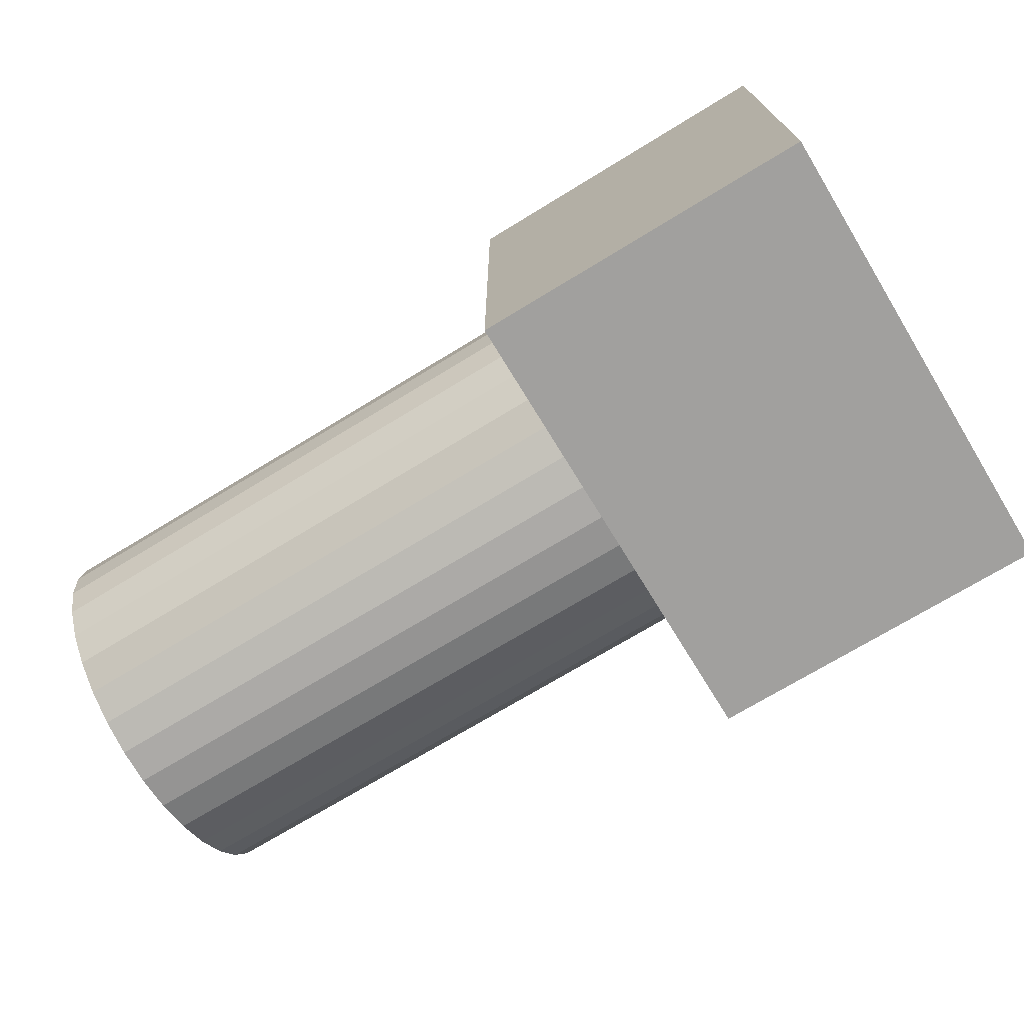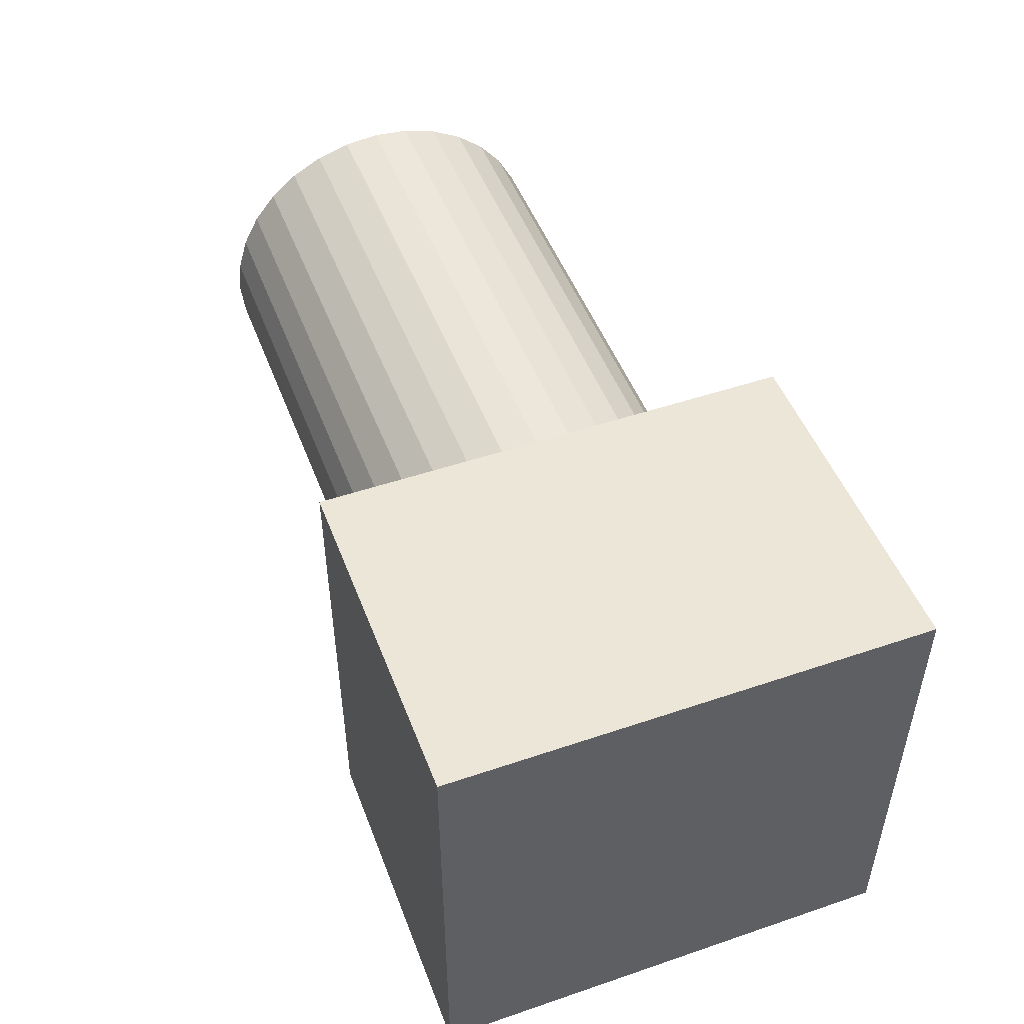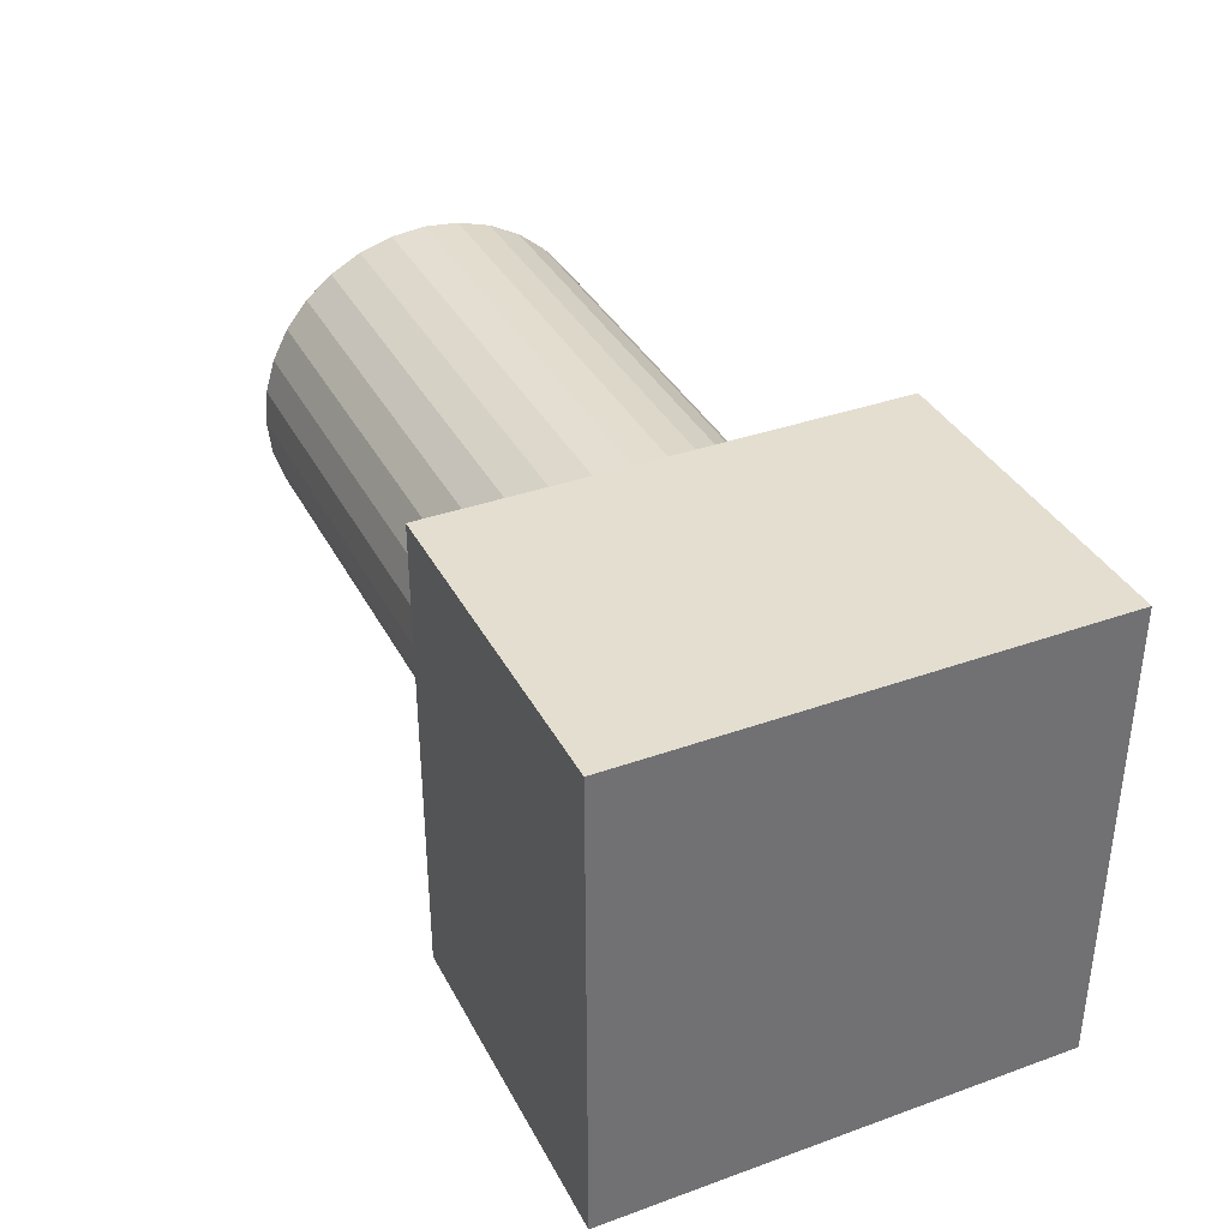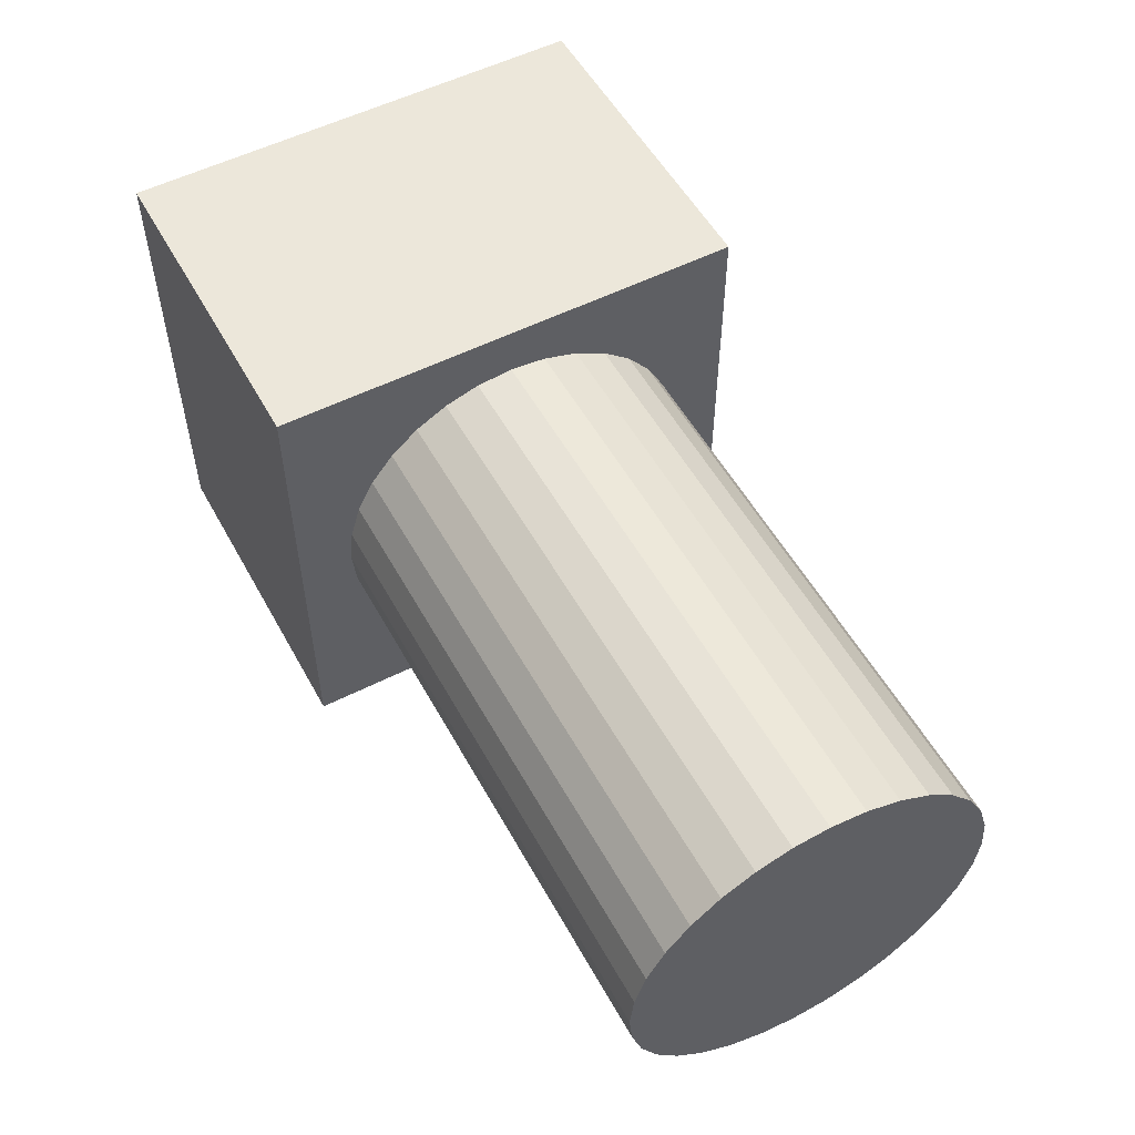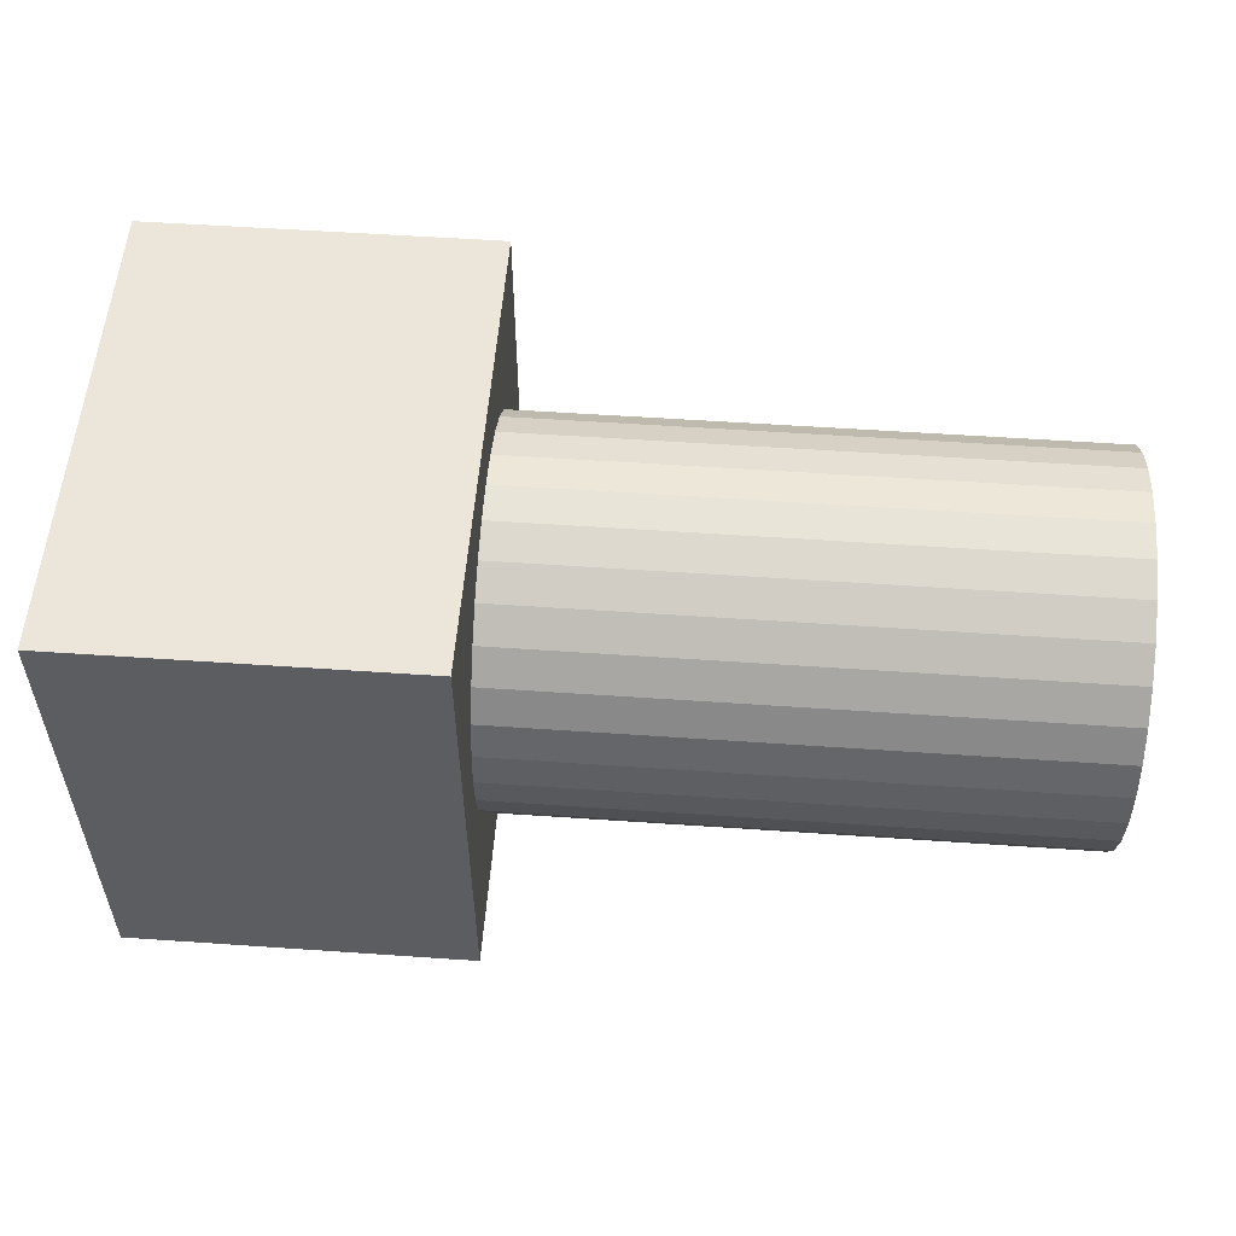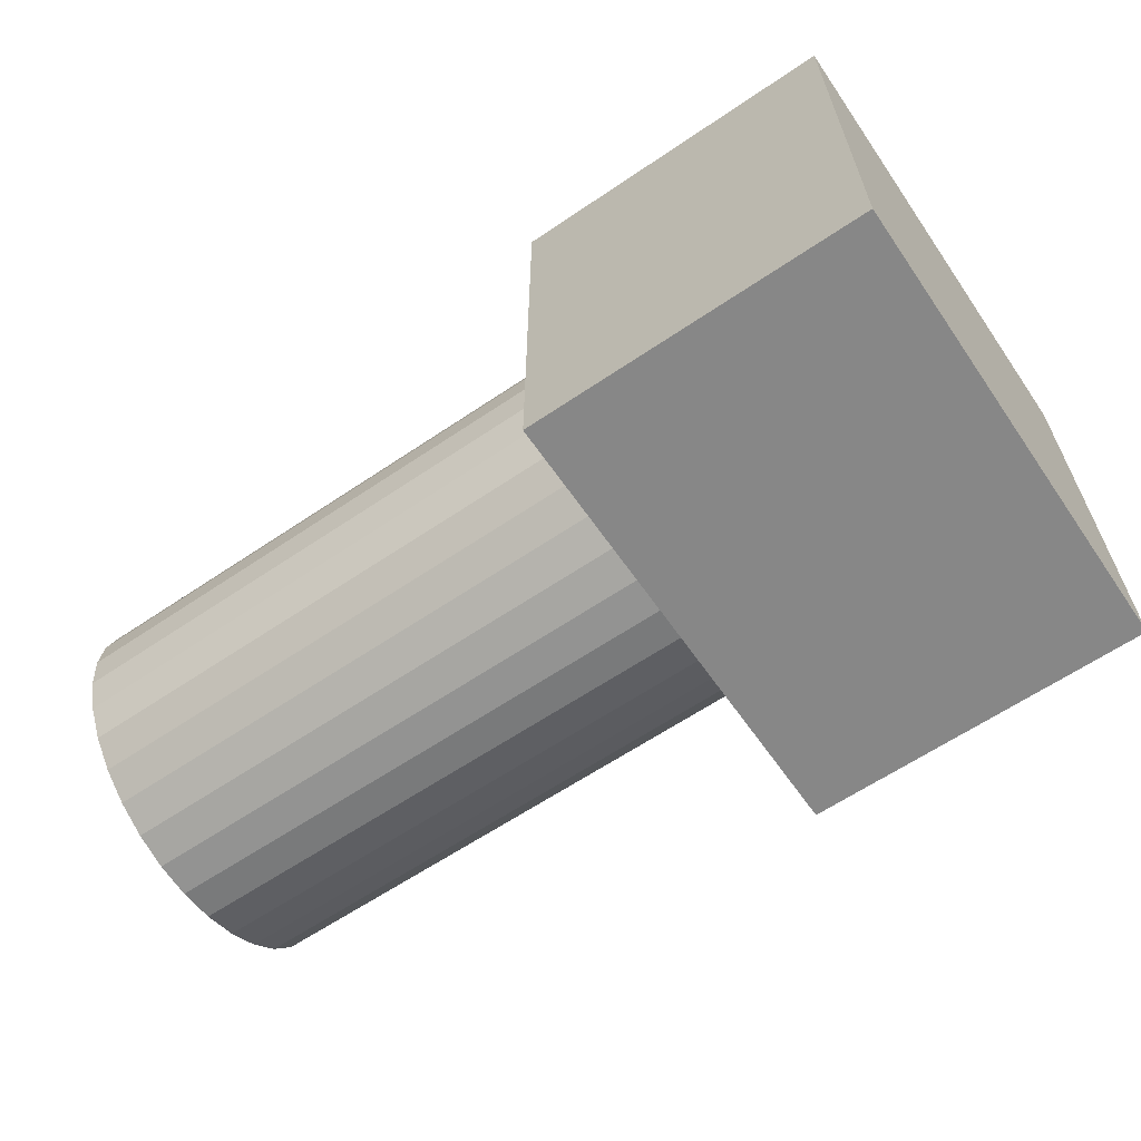
<metadata>
{"format":"obj","ext":"obj","renderer":"f3d","projection":"perspective","resolution":1024,"background":"white","views":[{"elev":-71.8,"azim":31.4,"up":"+Z"},{"elev":49.3,"azim":69.4,"up":"+Y"},{"elev":36.4,"azim":65.0,"up":"+Z"},{"elev":53.8,"azim":-118.4,"up":"+Y"},{"elev":54.5,"azim":-175.8,"up":"+Z"},{"elev":-62.4,"azim":34.5,"up":"+Z"}]}
</metadata>
<code>
o 円柱
v 0.007835 0 0.25
v -0.9922 -0 0.25
v 0.007835 -0.04877 0.2452
v -0.9922 -0.04877 0.2452
v 0.007835 -0.09567 0.231
v -0.9922 -0.09567 0.231
v 0.007835 -0.1389 0.2079
v -0.9922 -0.1389 0.2079
v 0.007835 -0.1768 0.1768
v -0.9922 -0.1768 0.1768
v 0.007835 -0.2079 0.1389
v -0.9922 -0.2079 0.1389
v 0.007835 -0.231 0.09567
v -0.9922 -0.231 0.09567
v 0.007835 -0.2452 0.04877
v -0.9922 -0.2452 0.04877
v 0.007835 -0.25 0
v -0.9922 -0.25 0
v 0.007835 -0.2452 -0.04877
v -0.9922 -0.2452 -0.04877
v 0.007835 -0.231 -0.09567
v -0.9922 -0.231 -0.09567
v 0.007835 -0.2079 -0.1389
v -0.9922 -0.2079 -0.1389
v 0.007835 -0.1768 -0.1768
v -0.9922 -0.1768 -0.1768
v 0.007835 -0.1389 -0.2079
v -0.9922 -0.1389 -0.2079
v 0.007835 -0.09567 -0.231
v -0.9922 -0.09567 -0.231
v 0.007835 -0.04877 -0.2452
v -0.9922 -0.04877 -0.2452
v 0.007835 0 -0.25
v -0.9922 -0 -0.25
v 0.007835 0.04877 -0.2452
v -0.9922 0.04877 -0.2452
v 0.007835 0.09567 -0.231
v -0.9922 0.09567 -0.231
v 0.007835 0.1389 -0.2079
v -0.9922 0.1389 -0.2079
v 0.007835 0.1768 -0.1768
v -0.9922 0.1768 -0.1768
v 0.007835 0.2079 -0.1389
v -0.9922 0.2079 -0.1389
v 0.007835 0.231 -0.09567
v -0.9922 0.231 -0.09567
v 0.007835 0.2452 -0.04877
v -0.9922 0.2452 -0.04877
v 0.007835 0.25 0
v -0.9922 0.25 0
v 0.007835 0.2452 0.04877
v -0.9922 0.2452 0.04877
v 0.007835 0.231 0.09567
v -0.9922 0.231 0.09567
v 0.007835 0.2079 0.1389
v -0.9922 0.2079 0.1389
v 0.007835 0.1768 0.1768
v -0.9922 0.1768 0.1768
v 0.007835 0.1389 0.2079
v -0.9922 0.1389 0.2079
v 0.007835 0.09567 0.231
v -0.9922 0.09567 0.231
v 0.007835 0.04877 0.2452
v -0.9922 0.04877 0.2452
v 0.2391 -0.3182 -0.323
v 0.2391 0.3182 -0.323
v 0.2391 -0.3182 0.323
v 0.2391 0.3182 0.323
v -0.2235 -0.3182 -0.323
v -0.2235 0.3182 -0.323
v -0.2235 -0.3182 0.323
v -0.2235 0.3182 0.323
f 2 3 1
f 4 5 3
f 6 7 5
f 8 9 7
f 10 11 9
f 12 13 11
f 14 15 13
f 16 17 15
f 18 19 17
f 20 21 19
f 22 23 21
f 24 25 23
f 26 27 25
f 28 29 27
f 30 31 29
f 32 33 31
f 34 35 33
f 36 37 35
f 38 39 37
f 40 41 39
f 42 43 41
f 44 45 43
f 46 47 45
f 48 49 47
f 50 51 49
f 52 53 51
f 54 55 53
f 56 57 55
f 58 59 57
f 60 61 59
f 38 22 6
f 62 63 61
f 64 1 63
f 31 47 63
f 66 67 65
f 67 72 71
f 72 69 71
f 70 65 69
f 71 65 67
f 68 70 72
f 2 4 3
f 4 6 5
f 6 8 7
f 8 10 9
f 10 12 11
f 12 14 13
f 14 16 15
f 16 18 17
f 18 20 19
f 20 22 21
f 22 24 23
f 24 26 25
f 26 28 27
f 28 30 29
f 30 32 31
f 32 34 33
f 34 36 35
f 36 38 37
f 38 40 39
f 40 42 41
f 42 44 43
f 44 46 45
f 46 48 47
f 48 50 49
f 50 52 51
f 52 54 53
f 54 56 55
f 56 58 57
f 58 60 59
f 60 62 61
f 6 4 2
f 2 64 6
f 64 62 6
f 62 60 58
f 58 56 54
f 54 52 50
f 50 48 54
f 48 46 54
f 46 44 42
f 42 40 38
f 38 36 30
f 36 34 30
f 34 32 30
f 30 28 26
f 26 24 22
f 22 20 14
f 20 18 14
f 18 16 14
f 14 12 10
f 10 8 6
f 62 58 6
f 58 54 6
f 46 42 54
f 42 38 54
f 30 26 38
f 26 22 38
f 14 10 22
f 10 6 22
f 6 54 38
f 62 64 63
f 64 2 1
f 63 1 3
f 3 5 7
f 7 9 11
f 11 13 15
f 15 17 19
f 19 21 23
f 23 25 27
f 27 29 31
f 31 33 35
f 35 37 39
f 39 41 43
f 43 45 47
f 47 49 51
f 51 53 55
f 55 57 59
f 59 61 63
f 63 3 15
f 3 7 15
f 7 11 15
f 15 19 31
f 19 23 31
f 23 27 31
f 31 35 47
f 35 39 47
f 39 43 47
f 47 51 63
f 51 55 63
f 55 59 63
f 63 15 31
f 66 68 67
f 67 68 72
f 72 70 69
f 70 66 65
f 71 69 65
f 68 66 70

</code>
